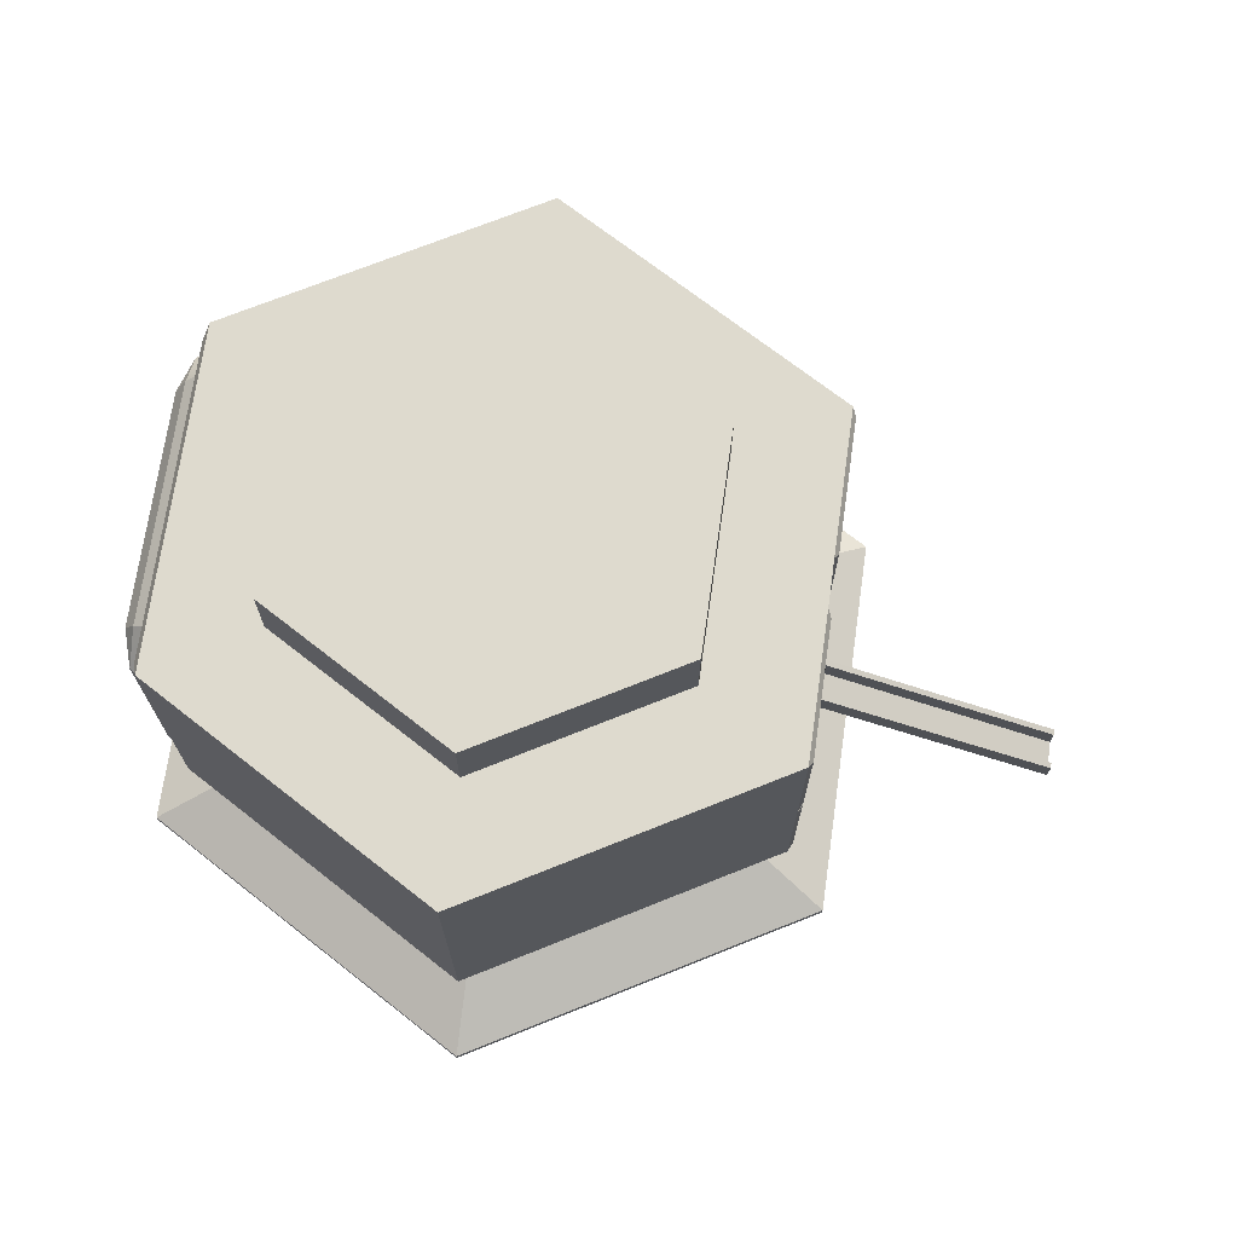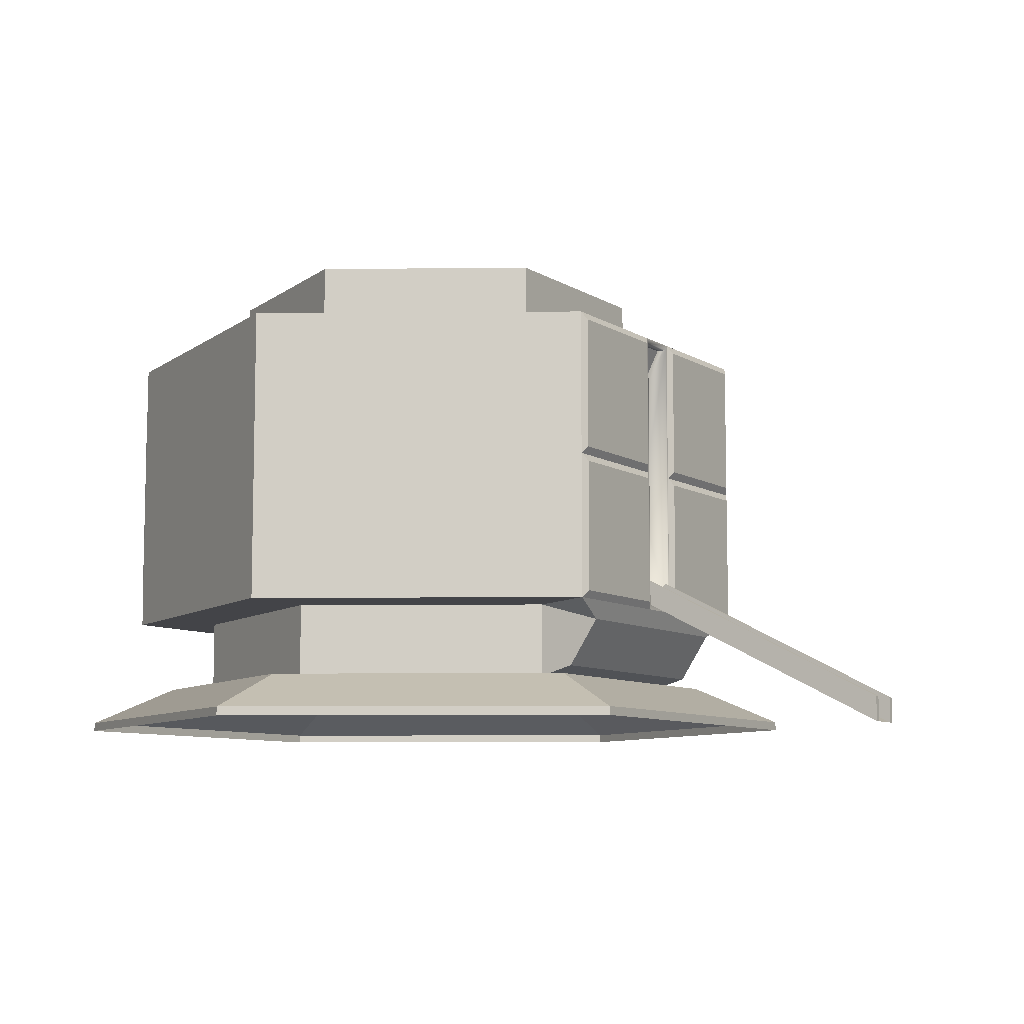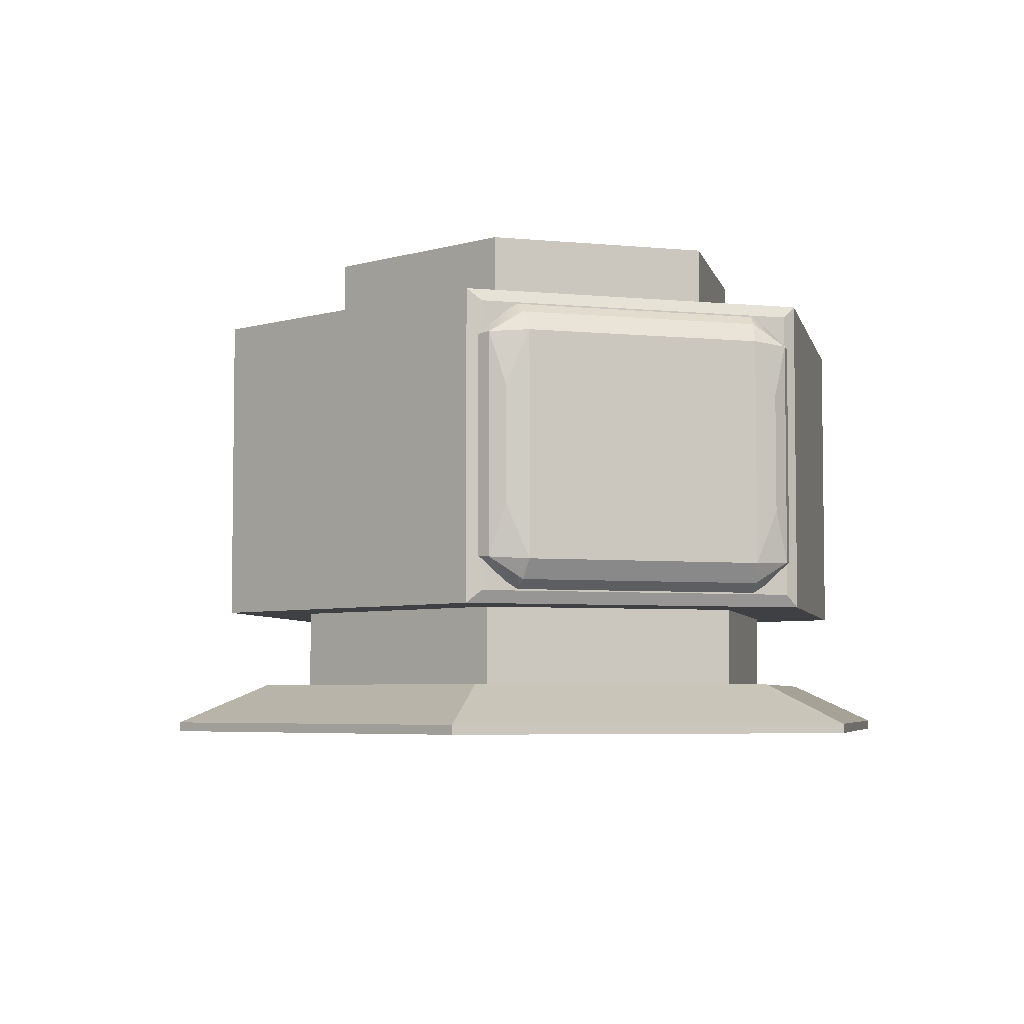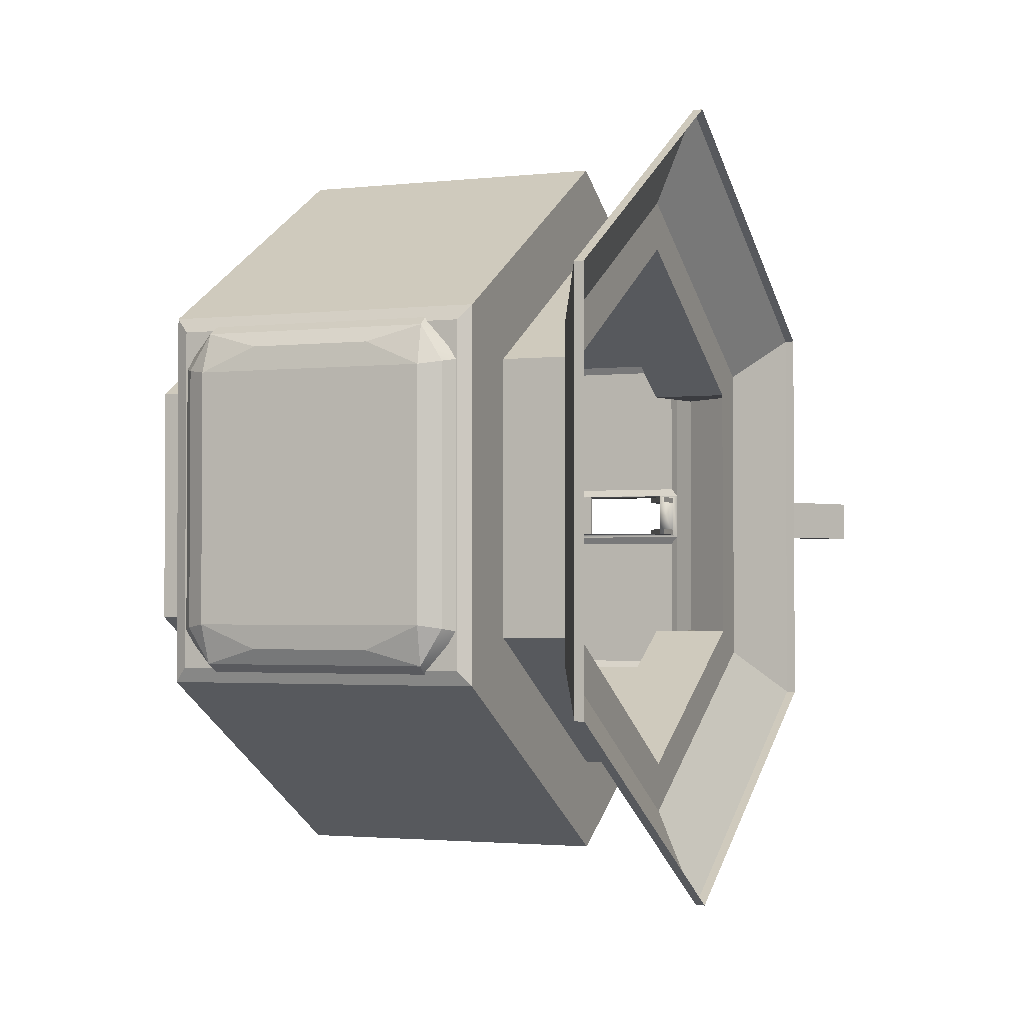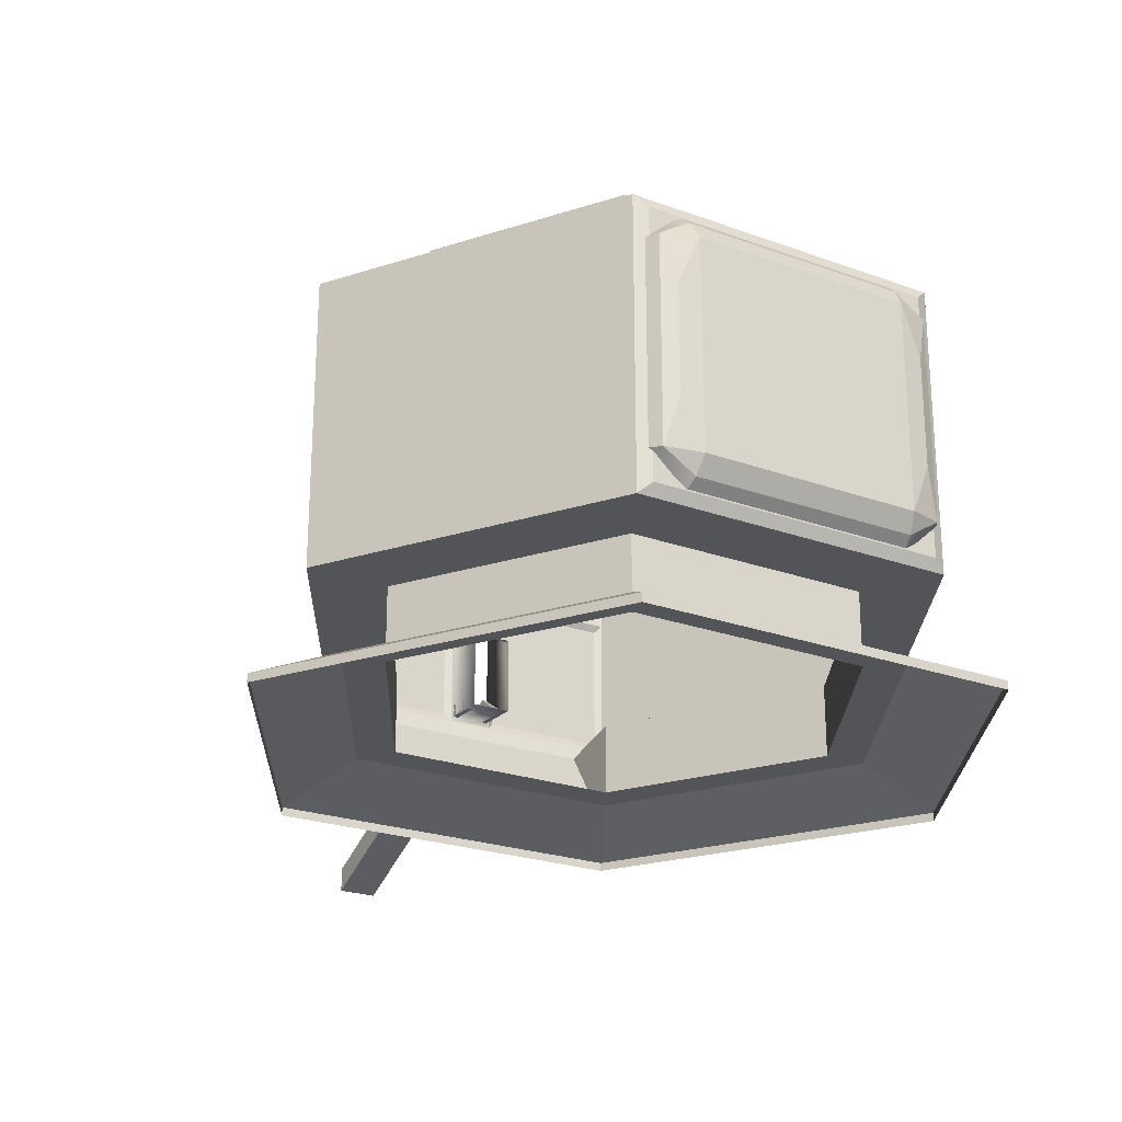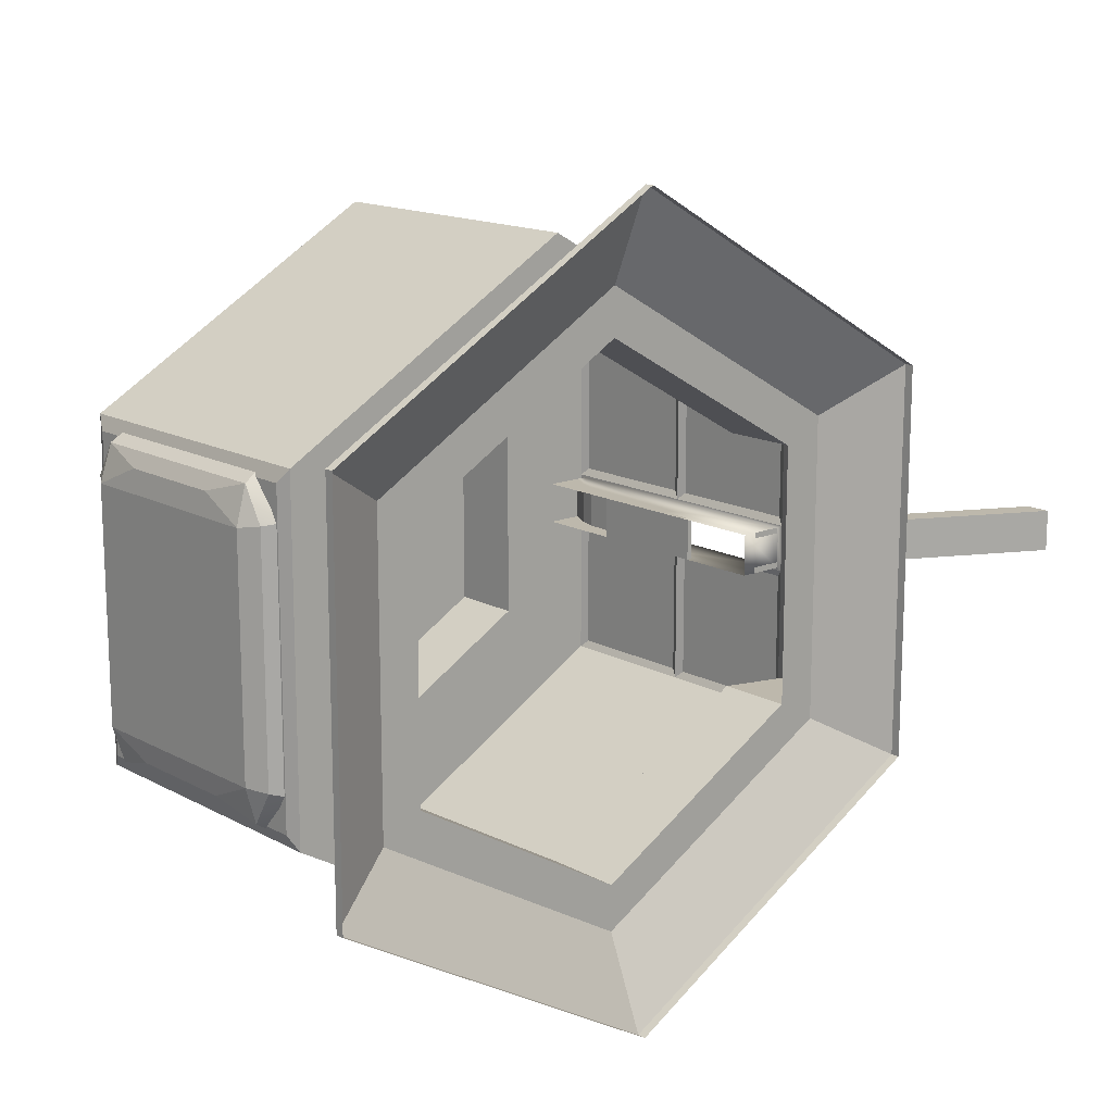
<metadata>
{"format":"obj","ext":"obj","renderer":"f3d","projection":"perspective","resolution":1024,"background":"white","views":[{"elev":71.1,"azim":8.1,"up":"+Y"},{"elev":-8.3,"azim":31.5,"up":"+Y"},{"elev":-5.0,"azim":-107.3,"up":"+Y"},{"elev":-2.1,"azim":-68.0,"up":"+Z"},{"elev":-23.5,"azim":-121.6,"up":"+Y"},{"elev":14.9,"azim":-41.0,"up":"+Z"}]}
</metadata>
<code>
o nave_VENTANA1_Circle.042
v -26.53 13.57 -11.83
v -26.53 -7.274 11.83
v -26.53 -7.274 -11.83
v 32.35 -16.1 -1.039
v 32.35 -14.32 -1.435
v 32.35 -16.1 -1.435
v 32.35 -16.1 1.435
v 14.44 -6.914 -1.435
v 14.44 -6.914 1.435
v 32.35 -14.32 1.435
v 14.44 -5.13 1.435
v 14.44 -5.13 1.039
v 14.44 -5.13 -1.435
v 12.23 -6.616 1.435
v 32.35 -16.1 1.039
v 32.35 -14.32 -1.039
v 32.35 -14.32 1.039
v 14.44 -6.914 1.039
v 14.44 -6.914 -1.039
v 14.44 -5.13 -1.039
v 12.24 -6.915 1.039
v 12.24 -6.915 1.435
v 12.23 -6.616 -1.039
v 12.24 -6.915 -1.435
v 12.23 -6.616 -1.435
v 12.23 -6.616 1.039
v -6.043 -12.52 21.02
v -21.45 -12.52 8.895
v -24.24 -12.52 10.51
v 17.62 -15.19 -13.66
v 12.16 -12.52 10.51
v 17.62 -15.19 13.66
v -6.043 -15.19 27.32
v -29.7 -15.19 13.66
v -6.043 -15.19 -27.32
v -24.24 -12.52 -10.51
v -6.043 -12.52 -21.02
v 12.16 -12.52 -10.51
v -29.7 -15.19 -13.66
v -21.45 -7.274 -8.895
v -21.45 -12.52 -8.895
v -6.043 -12.52 -17.79
v 9.365 -12.52 -8.895
v -6.043 -12.52 17.79
v 9.365 -12.52 8.895
v -6.043 -7.274 -17.79
v -6.043 -7.274 -23.65
v 9.365 -7.274 8.895
v 11.78 -11.84 8.895
v 13.93 -8.568 8.895
v -21.45 -7.274 8.895
v 9.365 -7.274 -8.895
v -6.043 -7.274 17.79
v 14.44 -7.274 -11.83
v 14.44 -7.274 11.83
v -6.043 -7.274 23.65
v -6.043 13.57 -23.65
v 7.262 13.57 -7.681
v 14.44 13.57 -11.83
v -25.5 12.53 12.42
v -26.53 13.57 11.83
v -7.067 12.53 -23.06
v -25.5 12.53 -12.42
v -5.018 12.53 -23.06
v -5.018 -6.231 -23.06
v 14.44 3.15 11.83
v 13.42 12.53 12.42
v 13.42 -6.231 12.42
v -26.93 -6.44 -10.88
v 7.262 18.75 7.681
v 7.262 13.57 7.681
v -6.043 13.57 23.65
v -6.043 13.57 15.36
v -19.35 13.57 -7.681
v 14.44 13.57 6.72
v 14.44 13.57 -1.613
v 14.44 13.57 -6.72
v -19.35 13.57 7.681
v -6.043 13.57 -15.36
v -19.35 18.75 -7.681
v -6.043 18.75 15.36
v 7.262 18.75 -7.681
v -19.35 18.75 7.681
v -6.043 18.75 -15.36
v 14.44 3.15 1.613
v 14.44 -6.914 1.435
v 14.44 13.21 1.435
v 14.44 -6.914 -1.435
v 11.23 -6.914 1.435
v 14.44 3.15 -1.613
v 14.44 13.21 -1.435
v 14.44 -7.274 -1.613
v 14.44 -7.274 1.613
v 12.18 1.31 1.435
v 13.74 13.21 -1.435
v 11.78 -11.84 -8.895
v 14.44 -7.274 6.72
v 13.93 -8.568 -8.895
v 12.18 1.31 -1.435
v 12.66 10.48 1.435
v 11.23 1.31 1.435
v 11.23 13.21 1.435
v 11.23 1.31 -1.435
v 12.66 10.48 -1.435
v 12.95 11.65 1.435
v 13.74 13.21 1.435
v 12.95 11.65 -1.435
v 11.23 13.21 -1.435
v 11.23 -6.914 -1.435
v -25.5 -6.231 12.42
v -7.067 12.53 23.06
v -7.067 -6.231 23.06
v -5.018 12.53 23.06
v -5.018 -6.231 23.06
v 14.44 13.57 11.83
v 13.42 12.53 -12.42
v 13.42 -6.231 -12.42
v 14.44 3.15 -11.83
v -25.5 -6.231 -12.42
v -7.067 -6.231 -23.06
v 14.44 -7.274 -6.72
v 14.72 -6.752 2.124
v 14.72 -6.752 6.72
v 14.72 3.671 -2.124
v 14.72 2.628 -2.124
v 14.72 2.628 -11.32
v 14.72 3.671 2.124
v 14.72 3.671 11.32
v 14.72 13.05 2.124
v 14.72 13.05 6.72
v 14.44 13.57 1.613
v 14.72 13.05 11.32
v 14.72 3.671 -11.32
v 14.72 13.05 -11.32
v 14.72 13.05 -6.72
v 14.72 13.05 -2.124
v 14.72 -6.752 -6.72
v 14.72 -6.752 -2.124
v 14.72 -6.752 -11.32
v 14.72 2.628 11.32
v 14.72 -6.752 11.32
v 14.72 2.628 2.124
v -26.93 11.45 -9.422
v -26.93 12.74 -10.88
v -26.93 12.74 10.88
v -26.93 -6.44 10.88
v -26.93 11.45 9.422
v -26.06 -5.154 9.422
v -26.93 -5.154 9.422
v -26.93 -5.154 -9.422
v -26.06 11.45 -9.422
v -26.06 -5.154 -9.422
v -26.06 11.45 9.422
v -29.7 -15.82 -13.66
v 17.62 -15.82 13.66
v -29.7 -15.82 13.66
v -6.043 -15.82 -27.32
v -6.043 -15.82 27.32
v -27.64 10.58 -10.6
v -26.53 12.99 -8.512
v -26.53 10.46 -11.32
v -28.18 7.086 9.611
v -27.64 -4.28 10.6
v -27.64 10.58 10.6
v -26.53 -6.693 8.512
v -26.53 -4.16 11.32
v -26.53 12.99 8.512
v -26.53 10.46 11.32
v -26.53 -4.16 -11.32
v -26.53 -6.693 -8.512
v -27.64 -4.28 -10.6
v -28.18 -0.7869 -9.611
v -28.42 10.7 -8.058
v -28.18 7.086 -9.611
v -28.18 -0.7869 9.611
v -28.42 10.7 8.058
v -28.42 -4.405 8.058
v -27.64 -5.72 -8.273
v -27.64 12.02 -8.273
v -27.64 12.02 8.273
v -27.64 -5.72 8.273
v -28.42 -4.405 -8.058
v 11.23 7.212 1.435
v 11.23 -1.287 -1.435
v 11.23 -1.287 1.435
v 11.55 7.212 -1.435
v 11.55 -1.156 -1.287
v 11.55 -1.287 -1.435
v 11.55 -1.287 1.435
v 11.23 7.212 -1.435
v 11.55 7.212 1.435
v 11.55 -1.156 1.287
v 11.36 7.082 1.287
v 11.55 7.082 1.287
v 11.55 7.082 -1.287
v 11.36 -1.156 -1.287
v 11.36 -1.156 1.287
v 11.36 7.082 -1.287
v 17.62 -15.82 -13.66
v 12.24 -6.915 -1.039
f 1 2 3
f 4 5 6
f 7 8 9
f 10 9 11
f 12 10 11
f 8 5 13
f 14 12 11
f 10 15 7
f 16 13 5
f 9 14 11
f 17 18 15
f 16 19 20
f 21 14 22
f 23 24 25
f 23 13 20
f 21 9 18
f 19 23 20
f 24 19 8
f 26 18 12
f 25 8 13
f 27 28 29
f 30 31 32
f 33 29 34
f 35 36 37
f 30 37 38
f 32 27 33
f 34 36 39
f 28 40 41
f 36 42 37
f 38 42 43
f 31 44 27
f 29 41 36
f 38 45 31
f 46 3 47
f 48 49 50
f 44 51 28
f 41 46 42
f 42 52 43
f 45 53 44
f 46 54 52
f 53 55 56
f 40 2 3
f 53 2 51
f 57 58 59
f 2 60 61
f 1 62 63
f 47 64 65
f 66 67 68
f 2 69 3
f 58 70 71
f 72 71 73
f 61 74 1
f 75 76 77
f 61 73 78
f 1 79 57
f 80 81 82
f 73 83 78
f 74 84 79
f 79 82 58
f 71 81 73
f 78 80 74
f 85 86 87
f 88 89 86
f 90 91 88
f 76 87 91
f 92 86 93
f 87 86 94
f 87 95 91
f 96 50 49
f 43 49 45
f 52 96 43
f 97 92 93
f 52 54 98
f 48 50 55
f 99 100 94
f 101 100 102
f 103 94 101
f 103 104 99
f 104 105 100
f 106 107 95
f 108 107 104
f 102 105 106
f 102 95 108
f 99 103 109
f 56 110 2
f 56 111 112
f 72 60 111
f 112 60 110
f 68 113 114
f 72 67 115
f 56 113 72
f 56 68 114
f 65 116 117
f 57 116 64
f 118 117 116
f 47 117 54
f 119 62 120
f 47 62 57
f 47 119 120
f 1 119 3
f 121 97 50
f 97 122 123
f 118 124 90
f 71 77 58
f 118 125 126
f 66 127 128
f 127 129 130
f 131 127 85
f 115 128 132
f 75 129 131
f 75 132 130
f 133 134 135
f 77 136 135
f 77 134 59
f 76 124 136
f 59 133 118
f 125 137 126
f 92 125 90
f 121 138 92
f 121 139 137
f 54 126 139
f 140 141 123
f 66 142 85
f 55 140 66
f 97 141 55
f 85 122 93
f 69 143 144
f 2 145 146
f 61 144 145
f 1 69 144
f 147 148 149
f 145 143 147
f 145 149 146
f 146 150 69
f 148 151 152
f 149 152 150
f 150 151 143
f 143 153 147
f 35 154 39
f 33 155 32
f 39 156 34
f 30 157 35
f 34 158 33
f 159 160 161
f 162 163 164
f 163 165 166
f 167 164 168
f 169 159 161
f 170 171 169
f 164 166 168
f 172 173 174
f 172 159 171
f 175 176 177
f 165 178 170
f 167 179 180
f 173 180 179
f 177 178 181
f 176 182 177
f 159 174 173
f 179 159 173
f 172 171 182
f 182 171 178
f 162 164 176
f 176 164 180
f 175 177 163
f 181 163 177
f 183 184 185
f 186 187 188
f 184 189 185
f 190 188 184
f 183 186 190
f 185 191 183
f 192 193 194
f 191 195 186
f 191 192 194
f 188 192 189
f 196 193 197
f 187 197 192
f 195 196 187
f 194 198 195
f 32 199 30
f 1 61 2
f 4 16 5
f 7 6 8
f 10 7 9
f 12 17 10
f 8 6 5
f 14 26 12
f 10 17 15
f 16 20 13
f 9 22 14
f 17 12 18
f 16 4 19
f 21 26 14
f 23 200 24
f 23 25 13
f 21 22 9
f 19 200 23
f 24 200 19
f 26 21 18
f 25 24 8
f 27 44 28
f 30 38 31
f 33 27 29
f 35 39 36
f 30 35 37
f 32 31 27
f 34 29 36
f 28 51 40
f 36 41 42
f 38 37 42
f 31 45 44
f 29 28 41
f 38 43 45
f 46 40 3
f 48 45 49
f 44 53 51
f 41 40 46
f 42 46 52
f 45 48 53
f 46 47 54
f 53 48 55
f 40 51 2
f 53 56 2
f 57 79 58
f 2 110 60
f 1 57 62
f 47 57 64
f 68 55 66
f 66 115 67
f 2 146 69
f 58 82 70
f 72 115 71
f 61 78 74
f 75 131 76
f 61 72 73
f 1 74 79
f 82 84 80
f 80 83 81
f 81 70 82
f 73 81 83
f 74 80 84
f 79 84 82
f 71 70 81
f 78 83 80
f 87 131 85
f 85 93 86
f 88 109 89
f 88 92 90
f 90 76 91
f 76 131 87
f 92 88 86
f 86 89 94
f 89 101 94
f 94 100 87
f 100 105 87
f 106 87 105
f 87 106 95
f 96 98 50
f 43 96 49
f 52 98 96
f 97 121 92
f 99 104 100
f 101 94 100
f 103 99 94
f 103 108 104
f 104 107 105
f 106 105 107
f 108 95 107
f 102 100 105
f 102 106 95
f 109 88 99
f 88 91 99
f 91 95 107
f 107 104 91
f 104 99 91
f 56 112 110
f 56 72 111
f 72 61 60
f 112 111 60
f 68 67 113
f 72 113 67
f 56 114 113
f 56 55 68
f 65 64 116
f 57 59 116
f 116 59 118
f 118 54 117
f 47 65 117
f 119 63 62
f 47 120 62
f 47 3 119
f 1 63 119
f 97 55 50
f 50 98 121
f 98 54 121
f 97 93 122
f 118 133 124
f 71 115 75
f 75 77 71
f 77 59 58
f 118 90 125
f 66 85 127
f 132 128 130
f 128 127 130
f 131 129 127
f 115 66 128
f 75 130 129
f 75 115 132
f 136 124 135
f 124 133 135
f 77 76 136
f 77 135 134
f 76 90 124
f 59 134 133
f 138 137 125
f 137 139 126
f 92 138 125
f 121 137 138
f 121 54 139
f 54 118 126
f 123 122 142
f 142 140 123
f 66 140 142
f 55 141 140
f 97 123 141
f 85 142 122
f 69 150 143
f 2 61 145
f 61 1 144
f 1 3 69
f 147 153 148
f 145 144 143
f 145 147 149
f 146 149 150
f 148 153 151
f 149 148 152
f 150 152 151
f 143 151 153
f 35 157 154
f 33 158 155
f 39 154 156
f 30 199 157
f 34 156 158
f 159 179 160
f 162 175 163
f 163 181 165
f 167 180 164
f 169 171 159
f 170 178 171
f 164 163 166
f 172 182 173
f 172 174 159
f 175 162 176
f 165 181 178
f 167 160 179
f 173 176 180
f 177 182 178
f 176 173 182
f 183 190 184
f 186 195 187
f 184 188 189
f 190 186 188
f 183 191 186
f 185 189 191
f 192 197 193
f 191 194 195
f 191 189 192
f 188 187 192
f 196 198 193
f 187 196 197
f 195 198 196
f 194 193 198
f 32 155 199

</code>
